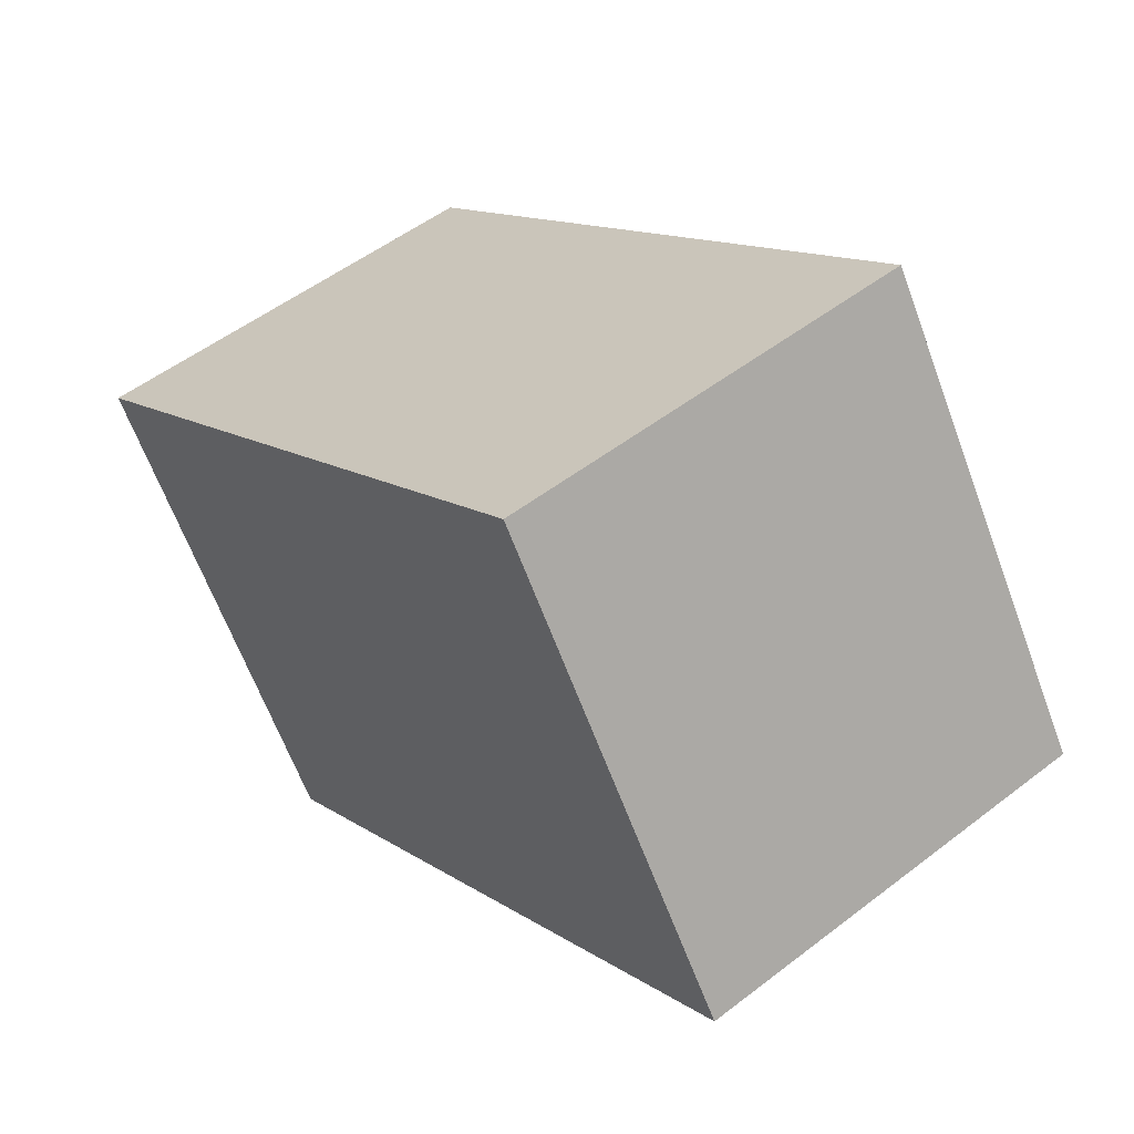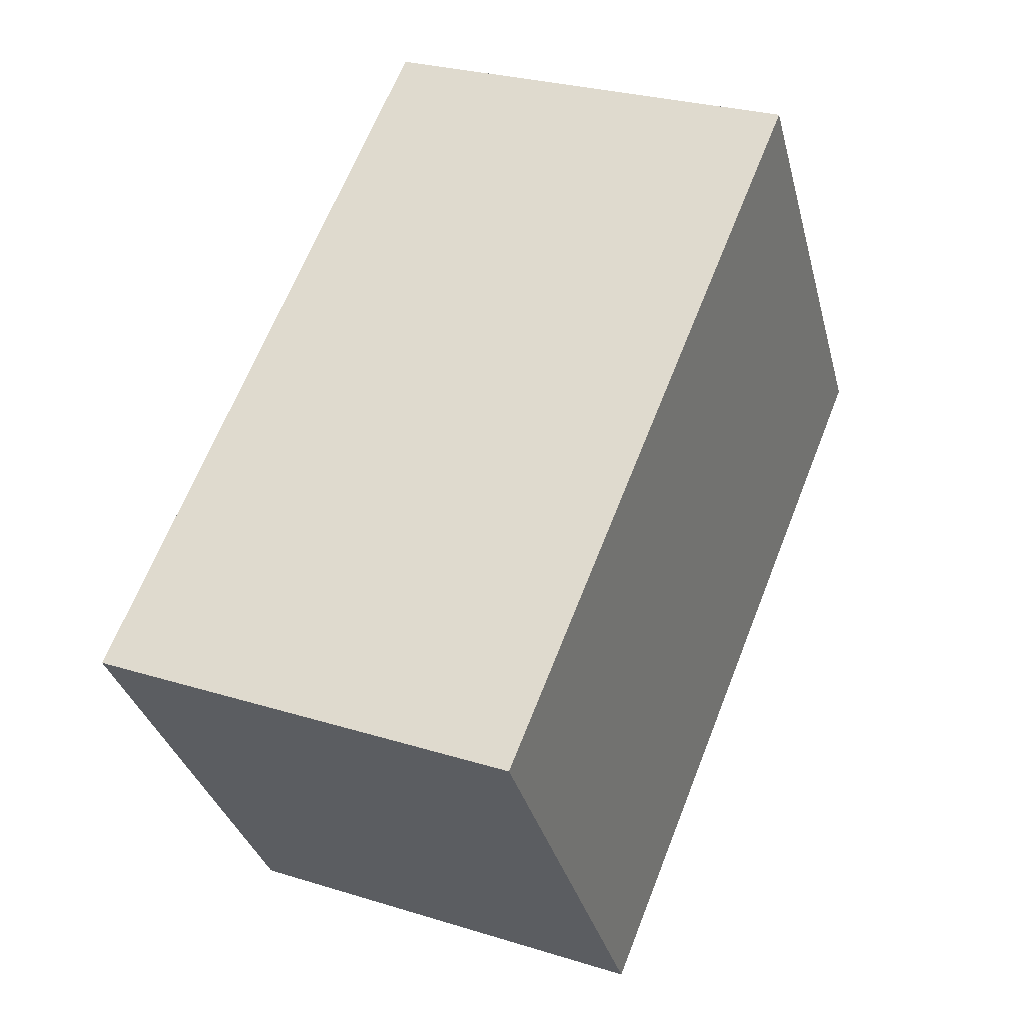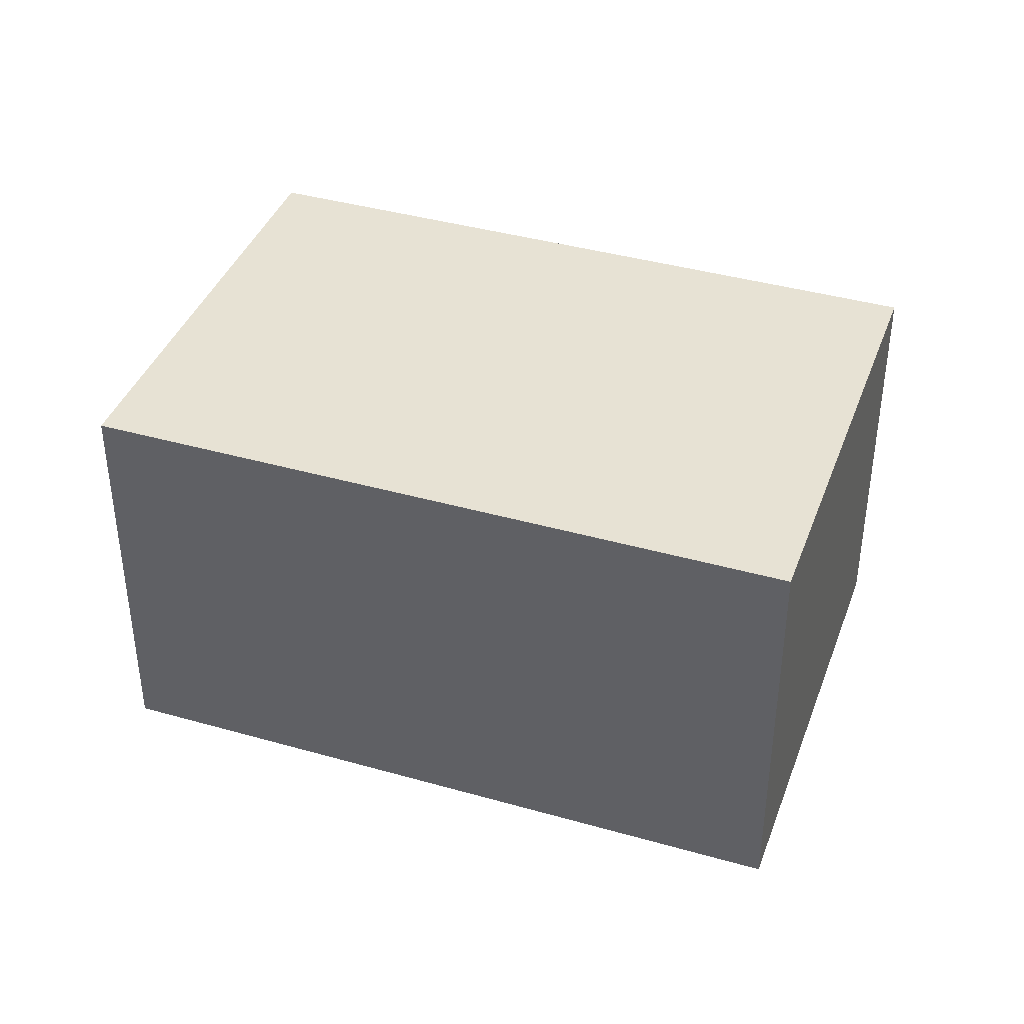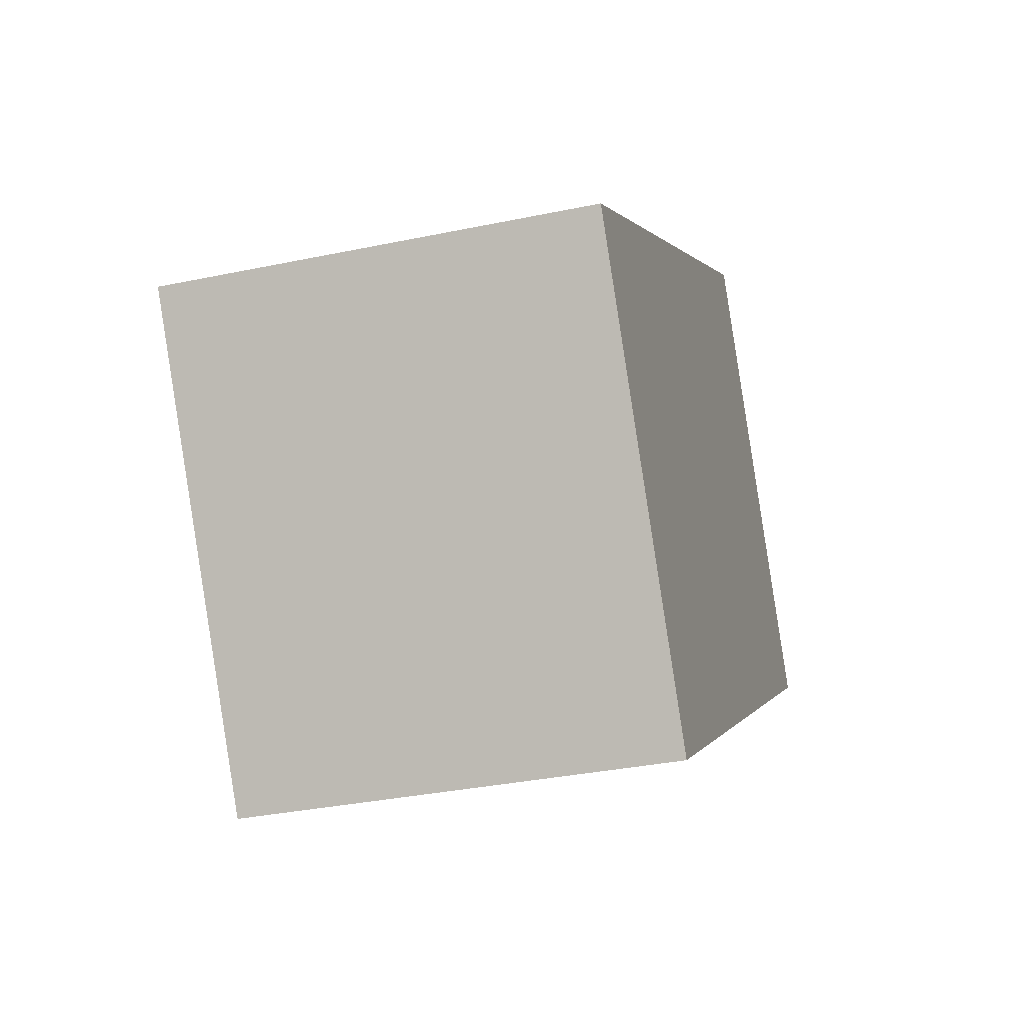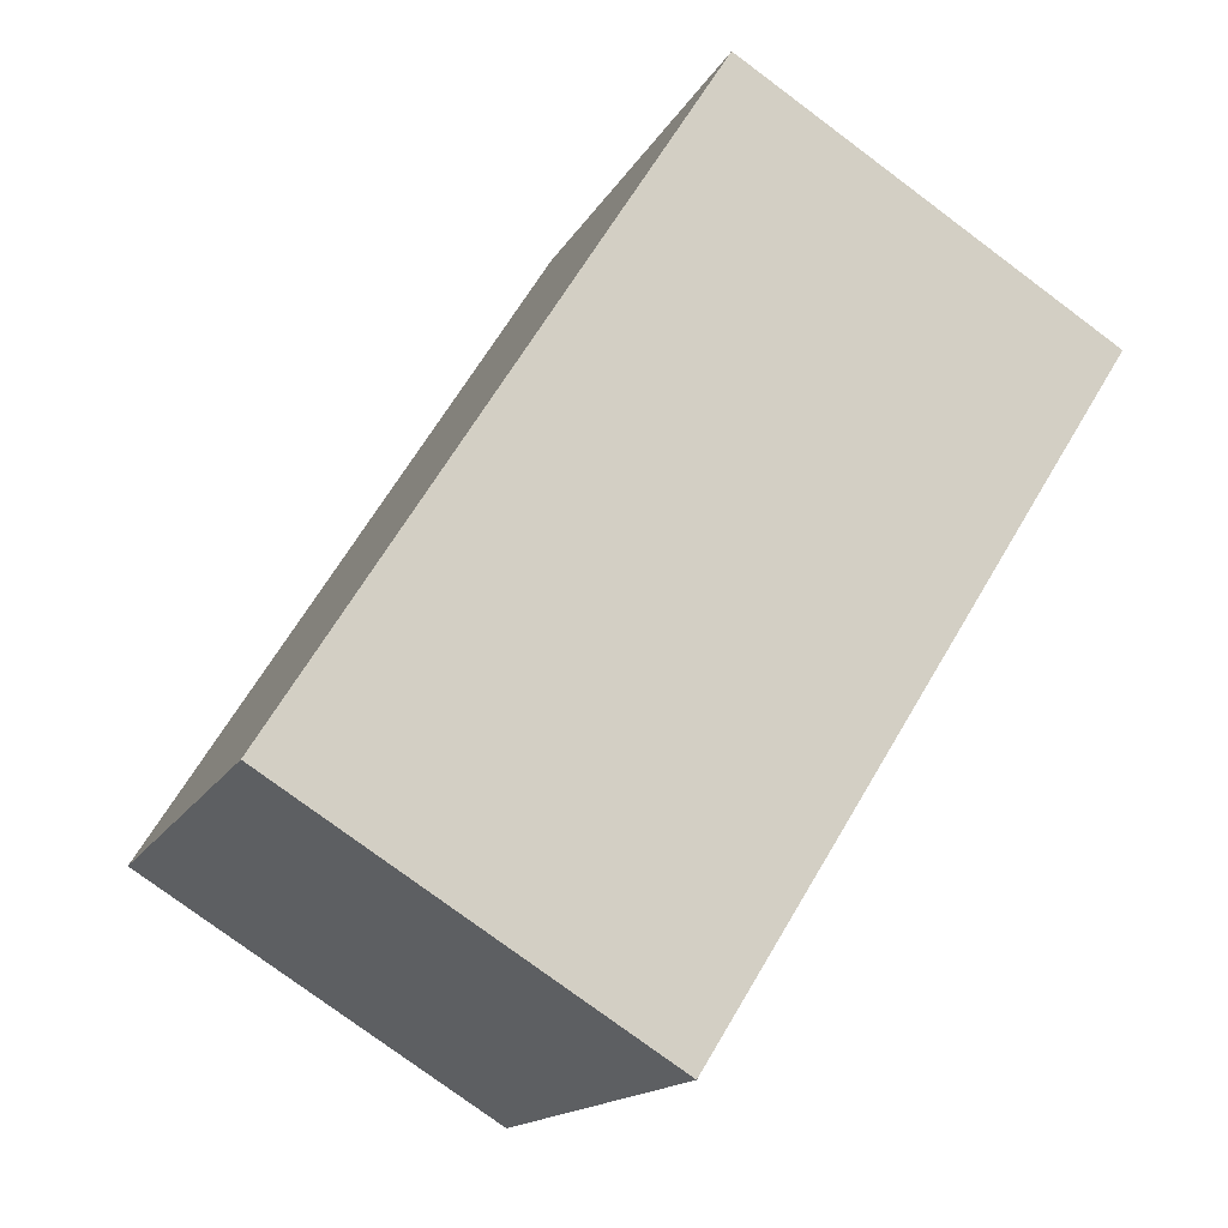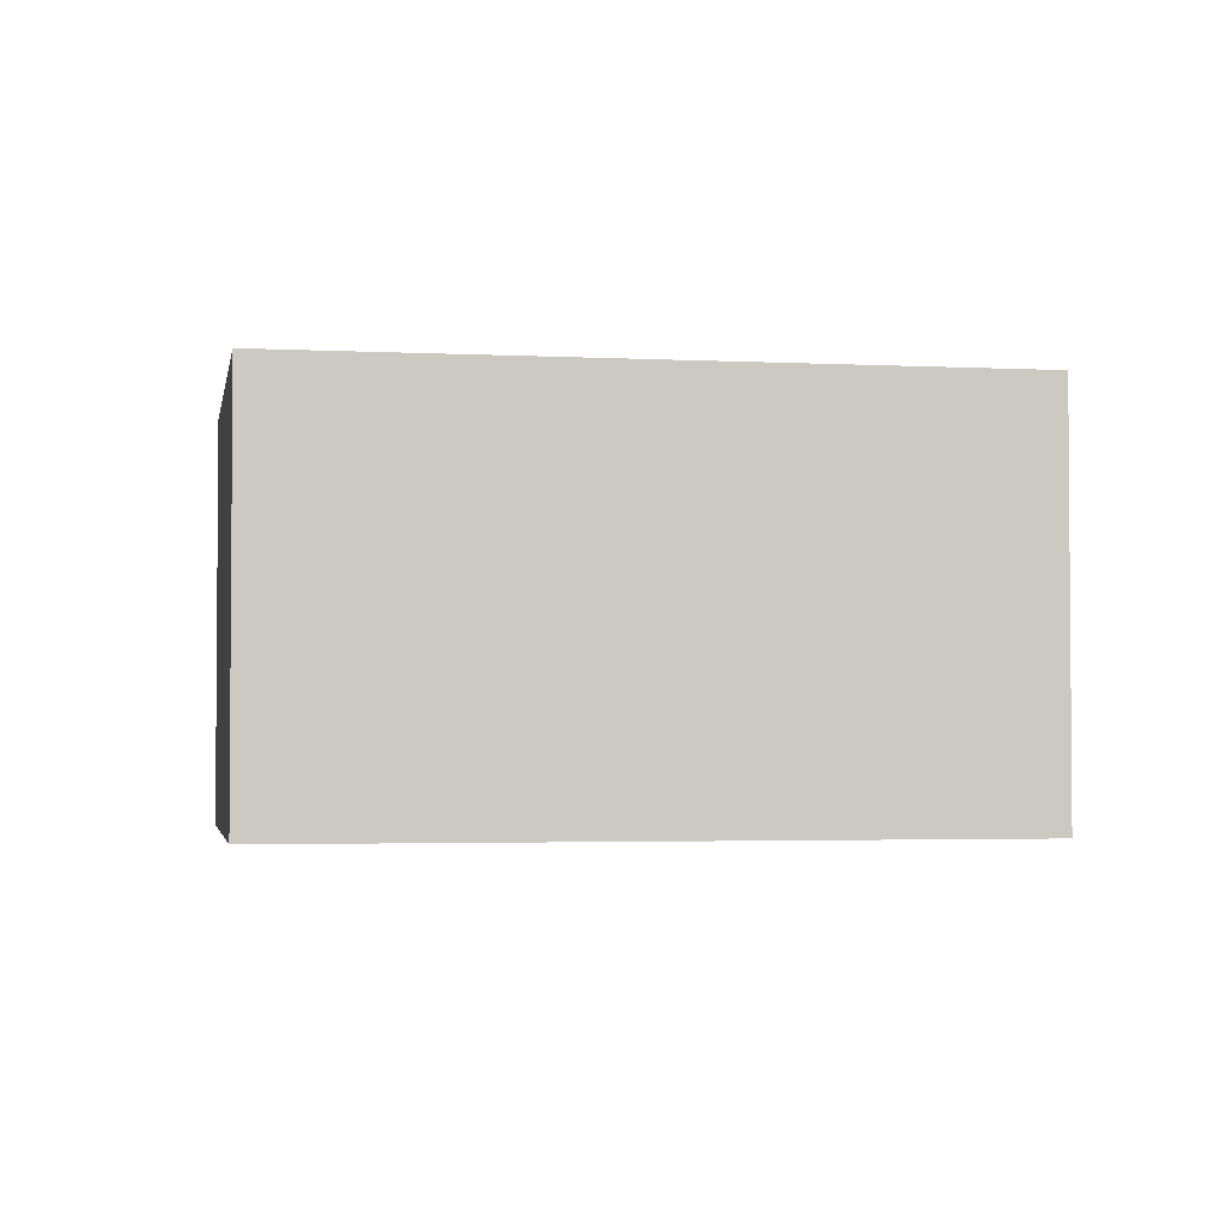
<metadata>
{"format":"obj","ext":"obj","renderer":"f3d","projection":"perspective","resolution":1024,"background":"white","views":[{"elev":52.3,"azim":-129.7,"up":"+Z"},{"elev":27.5,"azim":115.5,"up":"+Z"},{"elev":39.9,"azim":-127.6,"up":"+Y"},{"elev":-33.3,"azim":106.1,"up":"+Z"},{"elev":-77.2,"azim":-126.7,"up":"+Z"},{"elev":-2.8,"azim":22.9,"up":"+Y"}]}
</metadata>
<code>
v  2.998 2.019 -1.948
v  1.293 2.019 1.989
v  4.291 2.019 0.041
v  0 2.019 1.236e-16
v  1.293 -1.218e-16 1.989
v  4.291 -2.511e-18 0.041
v  2.998 1.193e-16 -1.948
v  0 0 0
g defaultobject
f 1 2 3
f 2 1 4
f 5 3 2
f 3 5 6
f 6 1 3
f 1 6 7
f 7 4 1
f 4 7 8
f 8 2 4
f 2 8 5
f 5 7 6
f 7 5 8

</code>
